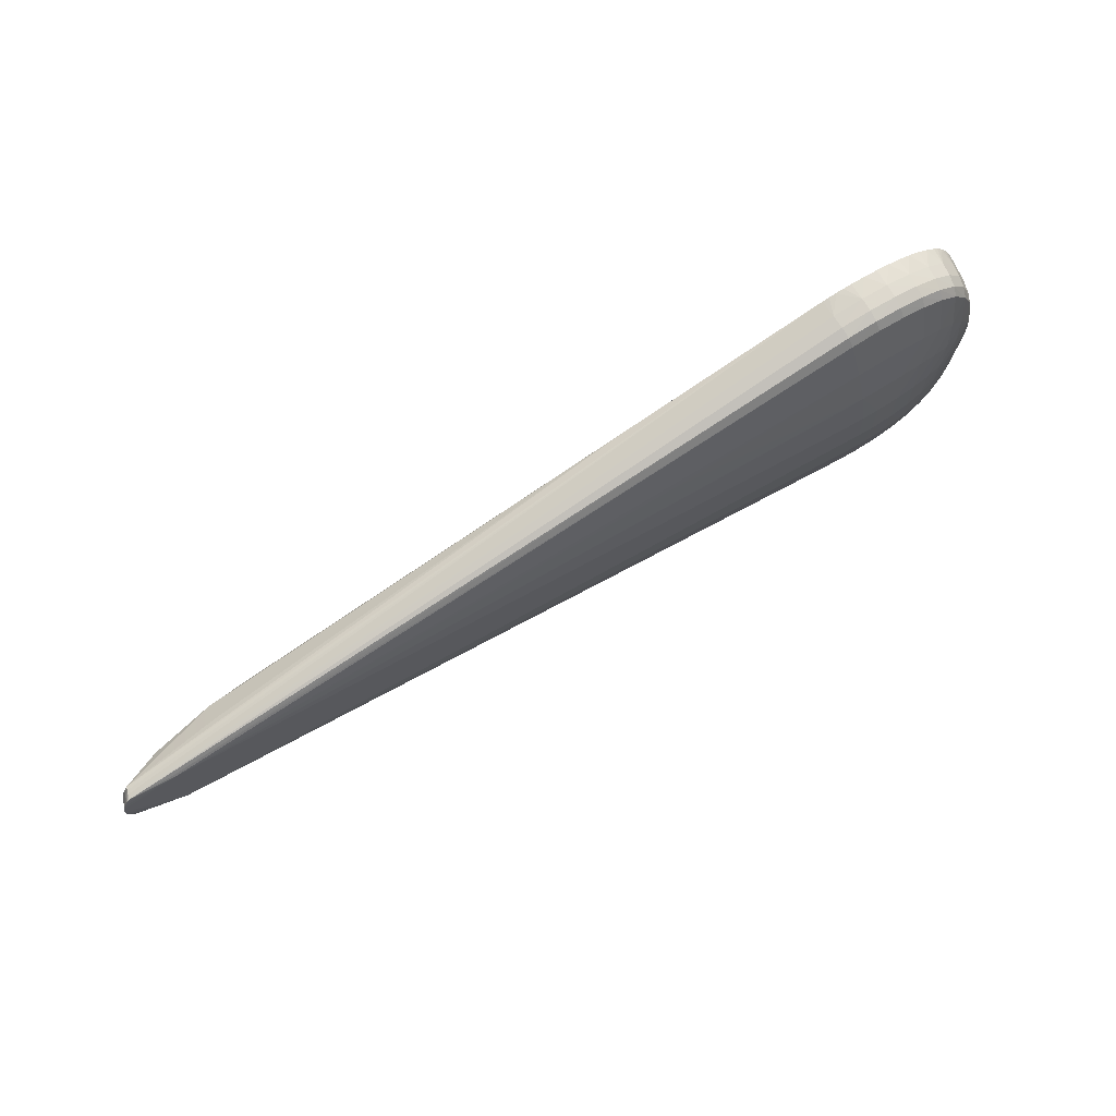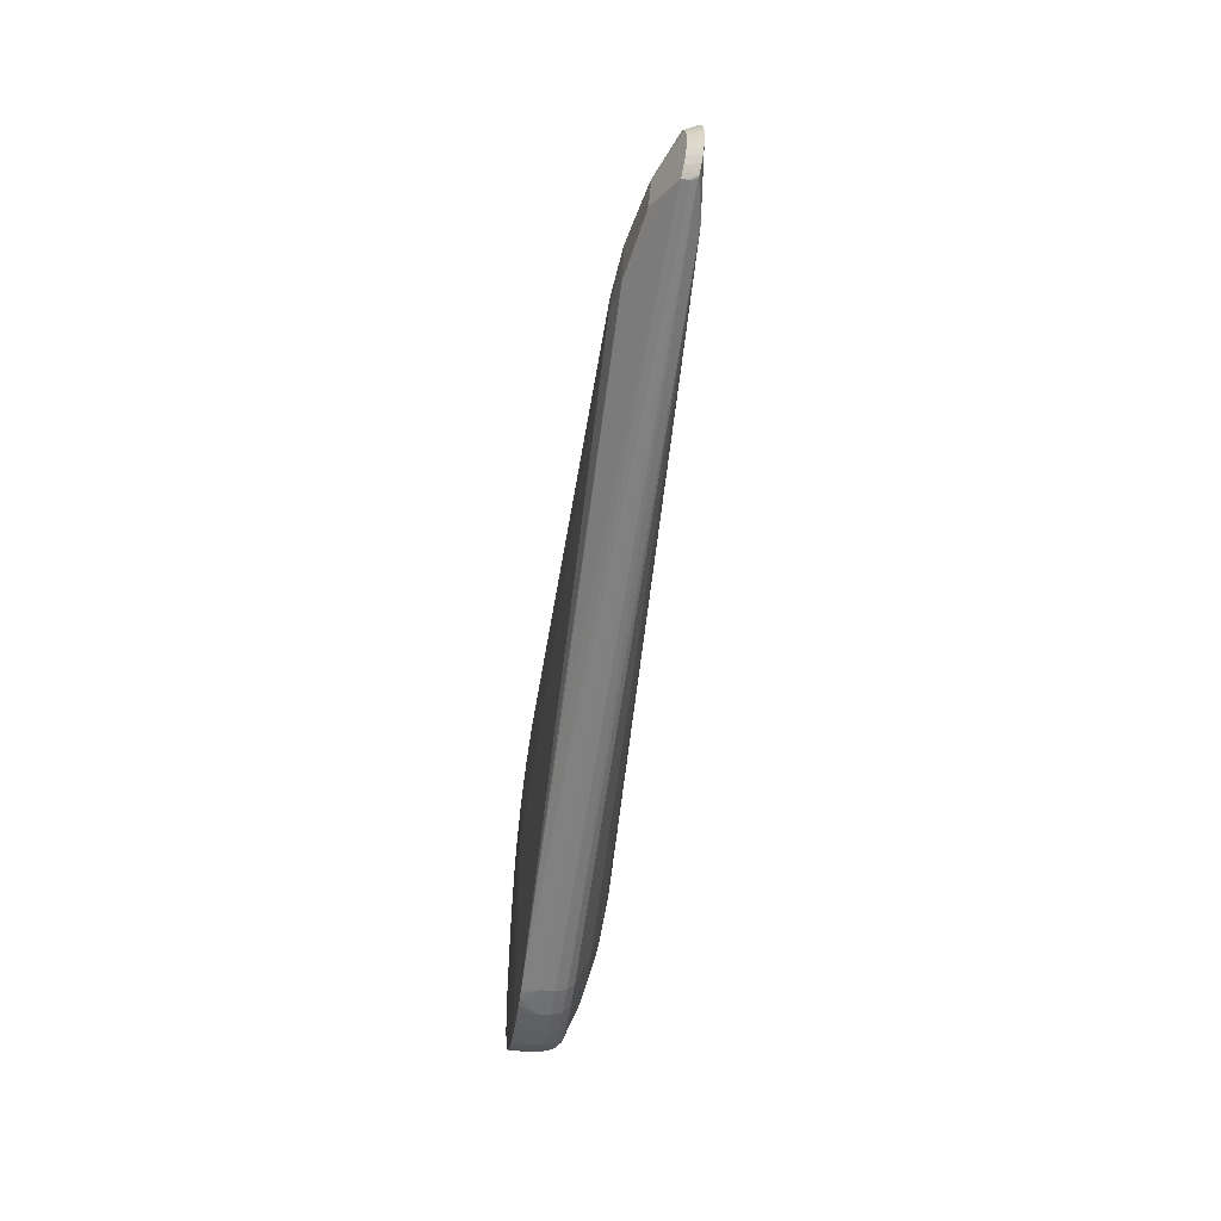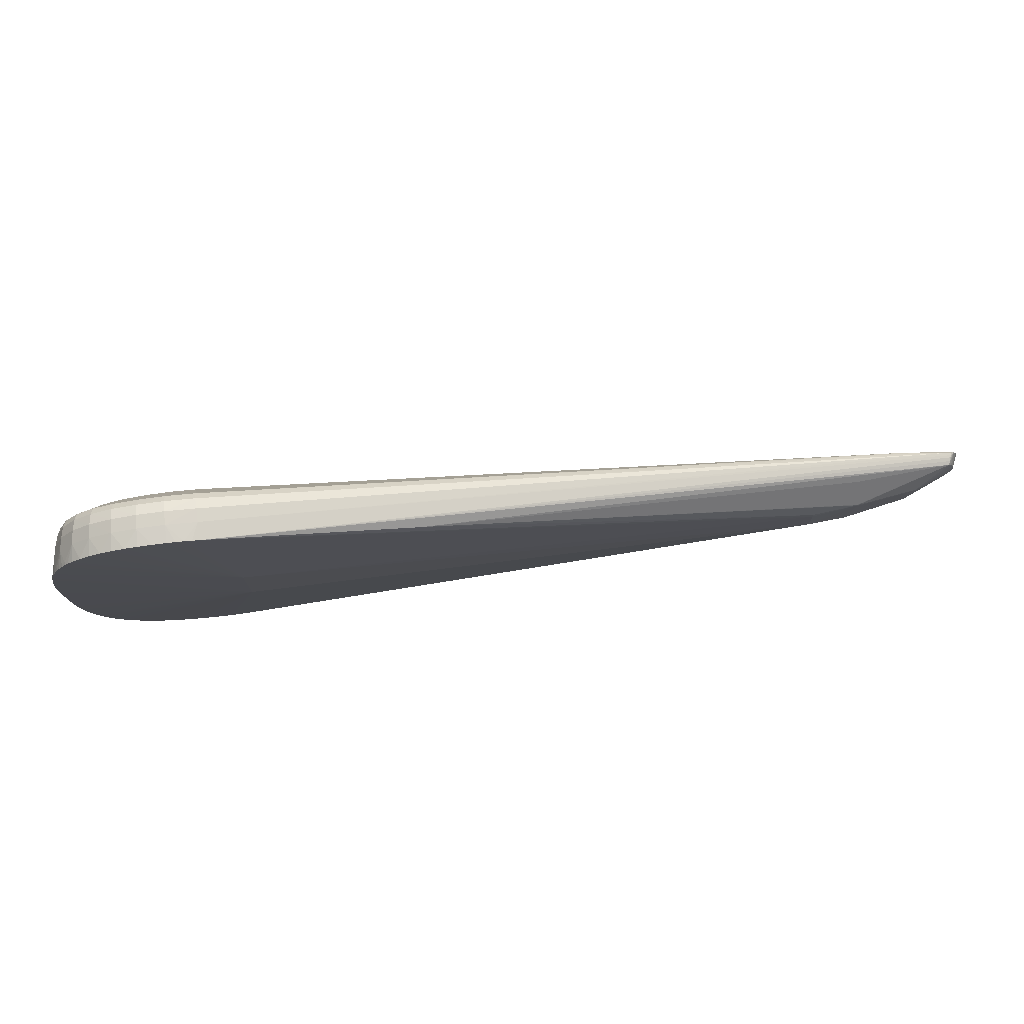
<metadata>
{"format":"obj","ext":"obj","renderer":"f3d","projection":"perspective","resolution":1024,"background":"white","views":[{"elev":73.1,"azim":148.1,"up":"+Y"},{"elev":-49.4,"azim":81.3,"up":"+Y"},{"elev":76.4,"azim":-7.3,"up":"+Y"}]}
</metadata>
<code>
v 0.3625 -0.02089 0.02063
v 0.3624 -0.02442 0.02002
v 0.3624 -0.02384 0.02046
v 0.3604 -0.02297 0.02079
v 0.3681 0.04837 -0.001552
v 0.3686 0.02177 0.01937
v 0.3657 0.02178 0.01965
v 0.3665 0.02386 0.0195
v 0.3685 0.0253 0.01871
v 0.3686 0.02472 0.01916
v 0.3955 -0.01704 0.0152
v 0.3955 -0.01999 0.01504
v 0.4016 0.0178 0.01399
v 0.434 0.04163 -0.02761
v 0.4304 0.04031 -0.02934
v 0.4297 0.03408 -0.02961
v 0.4348 0.01381 0.008591
v 0.4348 0.01676 0.008386
v 0.4368 0.01589 0.008055
v 0.4377 0.01381 0.007928
v 0.4322 -0.03769 -0.03208
v 0.4287 -0.01317 0.009756
v 0.4315 -0.01318 0.009093
v 0.4307 -0.01526 0.009245
v 0.4286 -0.01612 0.009587
v 0.4747 0.03399 -0.01116
v 0.4754 0.03298 -0.01128
v 0.4761 0.03196 -0.01139
v 0.4778 0.02936 -0.01165
v 0.481 0.02337 -0.01212
v 0.4832 0.01712 -0.01245
v 0.4845 0.01064 -0.01262
v 0.4849 0.003896 -0.01265
v 0.4844 -0.002907 -0.01253
v 0.4829 -0.01055 -0.01223
v 0.4803 -0.01764 -0.01177
v 0.4767 -0.02414 -0.01114
v 0.472 -0.03006 -0.01034
v 0.4702 -0.03199 -0.01002
v 0.4695 -0.03266 -0.009901
v 0.4687 -0.03332 -0.009779
v 0.476 0.03512 -0.01505
v 0.4698 -0.03484 -0.01361
v 0.477 0.036 -0.01907
v 0.4706 -0.03606 -0.01759
v 0.4771 0.03617 -0.02145
v 0.4794 0.03579 -0.02427
v 0.4815 0.03455 -0.02461
v 0.4824 0.03347 -0.02476
v 0.4861 0.02656 -0.02531
v 0.4887 0.01923 -0.02569
v 0.4902 0.01153 -0.0259
v 0.4907 0.00338 -0.02593
v 0.4901 -0.005325 -0.02577
v 0.4884 -0.0132 -0.02545
v 0.4856 -0.02068 -0.02495
v 0.4818 -0.02771 -0.02428
v 0.4768 -0.03432 -0.02342
v 0.4751 -0.03573 -0.02314
v 0.4729 -0.0365 -0.02276
v 0.3185 0.02216 0.02319
v 0.319 0.01607 0.02381
v -0.3085 -0.02915 0.0198
v 0.3191 -0.01439 0.02522
v -0.3085 0.04389 0.01833
v -0.5089 -0.03529 0.003853
v -0.5084 -0.04706 0.003934
v -0.5074 -0.05827 0.004016
v -0.5061 -0.06894 0.004099
v -0.5045 -0.07907 0.004183
v -0.5025 -0.08868 0.004268
v -0.5002 -0.09779 0.004353
v -0.4976 -0.1064 0.004439
v -0.4947 -0.1145 0.004526
v -0.4915 -0.1222 0.004614
v -0.488 -0.1293 0.004703
v -0.4842 -0.1361 0.004792
v -0.4802 -0.1423 0.004881
v -0.4759 -0.1482 0.004972
v -0.4713 -0.1536 0.005063
v -0.4665 -0.1587 0.005154
v -0.4562 -0.1676 0.005338
v -0.346 -0.1926 0.006866
v -0.4559 0.1703 0.003226
v -0.4711 0.1564 0.003125
v -0.4756 0.1509 0.003102
v -0.48 0.1451 0.003085
v -0.484 0.1388 0.003074
v -0.4878 0.1321 0.003069
v -0.4913 0.1249 0.00307
v -0.4945 0.1173 0.003078
v -0.4974 0.1092 0.003092
v -0.5001 0.1006 0.003114
v -0.5024 0.09146 0.003142
v -0.5044 0.08185 0.003177
v -0.506 0.07172 0.00322
v -0.5073 0.06105 0.003271
v -0.5083 0.04984 0.003329
v -0.5089 0.03807 0.003395
v -0.5091 0.02573 0.003469
v -0.5092 -0.02293 0.006816
v -0.509 -0.03527 0.006896
v -0.5084 -0.04704 0.006977
v -0.5075 -0.05825 0.007059
v -0.5062 -0.06892 0.007142
v -0.5045 -0.07905 0.007226
v -0.5026 -0.08867 0.00731
v -0.5003 -0.09777 0.007396
v -0.4977 -0.1064 0.007482
v -0.4947 -0.1145 0.007569
v -0.4915 -0.1221 0.007657
v -0.488 -0.1293 0.007745
v -0.4843 -0.136 0.007834
v -0.4802 -0.1423 0.007924
v -0.4759 -0.1482 0.008014
v -0.4713 -0.1536 0.008105
v -0.4665 -0.1587 0.008196
v -0.4562 -0.1676 0.008381
v -0.445 -0.175 0.008566
v -0.433 -0.181 0.008753
v -0.4203 -0.1857 0.008941
v -0.4069 -0.1892 0.00913
v -0.3928 -0.1916 0.009319
v -0.3783 -0.193 0.009509
v -0.3633 -0.1934 0.009698
v -0.3544 -0.1932 0.009808
v -0.346 -0.1926 0.009908
v -0.3381 -0.1916 0.01
v -0.3306 -0.1903 0.01009
v -0.07489 -0.1311 0.0129
v -0.1081 0.1429 0.01077
v -0.3303 0.1929 0.007691
v -0.3378 0.1942 0.007589
v -0.3457 0.1952 0.007484
v -0.3541 0.1958 0.007376
v -0.363 0.196 0.007264
v -0.378 0.1956 0.00708
v -0.3925 0.1943 0.006908
v -0.4066 0.1919 0.006748
v -0.42 0.1884 0.006603
v -0.4327 0.1837 0.006474
v -0.4447 0.1777 0.006362
v -0.4559 0.1703 0.006269
v -0.4663 0.1614 0.006196
v -0.4711 0.1564 0.006168
v -0.4757 0.151 0.006145
v -0.48 0.1451 0.006128
v -0.484 0.1388 0.006116
v -0.4878 0.1321 0.006111
v -0.4913 0.1249 0.006113
v -0.4946 0.1173 0.00612
v -0.4975 0.1092 0.006135
v -0.5001 0.1006 0.006156
v -0.5024 0.09148 0.006184
v -0.5044 0.08187 0.00622
v -0.506 0.07173 0.006263
v -0.5074 0.06107 0.006313
v -0.5083 0.04986 0.006371
v -0.5089 0.03809 0.006437
v -0.5092 0.02575 0.006512
v -0.484 0.1389 0.003074
v -0.4974 0.1092 0.003092
v -0.506 0.07184 0.00322
v -0.3303 0.1945 -0.01089
v -0.3628 0.1974 -0.01133
v -0.3919 0.1956 -0.01167
v -0.4189 0.1899 -0.01193
v -0.4431 0.1795 -0.01207
v -0.4641 0.1637 -0.01203
v -0.4815 0.1415 -0.01178
v -0.4946 0.1121 -0.01127
v -0.5031 0.07462 -0.01045
v -0.3306 0.1944 -0.02508
v -0.3626 0.1972 -0.02552
v -0.3914 0.1953 -0.02585
v -0.4179 0.1898 -0.02608
v -0.4416 0.1797 -0.02616
v -0.4621 0.1643 -0.026
v -0.479 0.1424 -0.02555
v -0.4919 0.1134 -0.02474
v -0.5002 0.0761 -0.0235
v -0.3311 0.1911 -0.03657
v -0.3624 0.1937 -0.03699
v -0.3909 0.1917 -0.03732
v -0.4169 0.1864 -0.03756
v -0.4402 0.1766 -0.03765
v -0.4602 0.1615 -0.03753
v -0.4767 0.1402 -0.03714
v -0.4892 0.1117 -0.03643
v -0.4974 0.07497 -0.03533
v -0.3318 0.1829 -0.044
v -0.3624 0.1853 -0.04439
v -0.3904 0.1833 -0.04473
v -0.4161 0.178 -0.04502
v -0.4389 0.1685 -0.04524
v -0.4585 0.1539 -0.04539
v -0.4746 0.1332 -0.04546
v -0.4868 0.1055 -0.04544
v -0.4947 0.06995 -0.04532
v -0.1237 0.105 -0.05324
v -0.3361 0.1393 -0.05998
v -0.3622 0.141 -0.06039
v -0.3889 0.1395 -0.06048
v -0.4133 0.1356 -0.06012
v -0.435 0.1285 -0.05932
v -0.454 0.1175 -0.05806
v -0.4699 0.102 -0.05632
v -0.4826 0.08129 -0.05411
v -0.4918 0.05463 -0.0514
v -0.4972 0.02123 -0.04818
v -0.3195 0.09036 -0.07019
v -0.3408 0.09402 -0.07101
v -0.3622 0.09493 -0.07145
v -0.3875 0.09395 -0.07129
v -0.4106 0.09133 -0.07024
v -0.4314 0.08659 -0.06837
v -0.4499 0.07928 -0.0657
v -0.4657 0.06894 -0.0623
v -0.479 0.05509 -0.0582
v -0.4894 0.03727 -0.05344
v -0.497 0.01494 -0.04807
v -0.3244 0.04591 -0.07635
v -0.3446 0.04764 -0.07733
v -0.3622 0.04792 -0.0778
v -0.3864 0.04745 -0.07744
v -0.4086 0.04614 -0.07585
v -0.4287 0.04377 -0.07313
v -0.4468 0.04011 -0.0694
v -0.4627 0.03492 -0.06478
v -0.4764 0.02796 -0.05937
v -0.5022 0.006766 -0.03847
v -0.3265 0.0007365 -0.07815
v -0.3462 0.0007456 -0.07919
v -0.3622 0.0007552 -0.07967
v -0.3859 0.0007767 -0.07924
v -0.4078 0.0008053 -0.07742
v -0.4276 0.00084 -0.07437
v -0.4455 0.00088 -0.07024
v -0.4614 0.0009244 -0.06515
v -0.5025 0.001124 -0.03843
v -0.5062 0.001195 -0.0275
v -0.5093 0.001393 0.003704
v -0.3245 -0.04349 -0.07571
v -0.3448 -0.0454 -0.0767
v -0.3622 -0.04588 -0.07718
v -0.3864 -0.04552 -0.07684
v -0.4085 -0.04426 -0.07527
v -0.4285 -0.0419 -0.07258
v -0.4464 -0.03819 -0.0689
v -0.4622 -0.03294 -0.06434
v -0.4759 -0.02592 -0.05902
v -0.3412 -0.091 -0.06971
v -0.3623 -0.09231 -0.07018
v -0.3875 -0.0916 -0.07006
v -0.4104 -0.08913 -0.06906
v -0.431 -0.08448 -0.06725
v -0.4492 -0.07719 -0.06468
v -0.4648 -0.06683 -0.06141
v -0.4779 -0.05295 -0.05748
v -0.4882 -0.03512 -0.05296
v -0.3367 -0.1355 -0.0581
v -0.3624 -0.1377 -0.05854
v -0.3889 -0.1367 -0.05867
v -0.413 -0.133 -0.05838
v -0.4344 -0.1261 -0.05768
v -0.453 -0.1152 -0.05655
v -0.4686 -0.09974 -0.05501
v -0.481 -0.07903 -0.05306
v -0.4901 -0.05241 -0.05069
v -0.4955 -0.0191 -0.0479
v -0.3326 -0.1782 -0.04175
v -0.3626 -0.1814 -0.0421
v -0.3905 -0.1799 -0.04246
v -0.4157 -0.175 -0.0428
v -0.4382 -0.1658 -0.04314
v -0.4574 -0.1513 -0.04347
v -0.4732 -0.1307 -0.04379
v -0.4851 -0.1031 -0.04412
v -0.4928 -0.06759 -0.04443
v -0.3318 -0.1867 -0.03417
v -0.3627 -0.1899 -0.03456
v -0.3909 -0.1885 -0.03492
v -0.4167 -0.1834 -0.03522
v -0.4396 -0.1739 -0.03542
v -0.4593 -0.1589 -0.03548
v -0.4754 -0.1377 -0.03535
v -0.4877 -0.1092 -0.03498
v -0.4957 -0.07256 -0.03433
v -0.3312 -0.1905 -0.02263
v -0.3629 -0.1937 -0.02304
v -0.3915 -0.1922 -0.0234
v -0.4178 -0.1869 -0.0237
v -0.4412 -0.177 -0.02389
v -0.4615 -0.1616 -0.02392
v -0.4781 -0.1398 -0.02373
v -0.4907 -0.1108 -0.02327
v -0.4989 -0.07358 -0.02248
v -0.3308 -0.1912 -0.008454
v -0.3631 -0.1944 -0.008856
v -0.3921 -0.1927 -0.009223
v -0.4189 -0.1871 -0.009556
v -0.443 -0.1768 -0.009818
v -0.4639 -0.161 -0.009977
v -0.4811 -0.1388 -0.009996
v -0.4941 -0.1094 -0.009842
v -0.5024 -0.07198 -0.009481
v -0.4665 -0.1587 0.005155
v -0.4842 -0.1361 0.004793
v -0.4976 -0.1065 0.00444
v -0.5061 -0.06906 0.0041
v -0.5092 -0.02295 0.003773
f 166 137 165
f 299 125 124
f 123 124 63
f 63 124 125
f 63 127 64
f 64 129 3
f 64 1 6
f 47 182 173
f 239 229 238
f 255 247 246
f 252 21 261
f 244 21 252
f 189 188 198
f 189 180 188
f 189 190 181
f 181 180 189
f 94 180 181
f 198 209 199
f 199 189 198
f 190 189 199
f 14 182 47
f 14 191 182
f 137 166 138
f 139 138 166
f 186 176 185
f 185 195 186
f 182 191 183
f 176 166 175
f 175 185 176
f 184 185 175
f 175 183 184
f 123 63 122
f 292 291 300
f 300 301 292
f 300 122 301
f 123 122 300
f 300 124 123
f 300 291 299
f 299 124 300
f 128 129 64
f 64 127 128
f 83 127 299
f 65 139 140
f 138 139 65
f 137 138 65
f 65 63 64
f 126 63 125
f 127 63 126
f 126 125 299
f 299 127 126
f 179 187 188
f 188 180 179
f 179 90 170
f 140 139 167
f 167 166 176
f 167 139 166
f 177 176 186
f 186 187 177
f 177 167 176
f 168 167 177
f 4 1 64
f 64 3 4
f 4 3 1
f 41 129 43
f 62 65 64
f 23 22 24
f 11 6 1
f 6 18 10
f 10 26 9
f 10 18 26
f 13 18 6
f 6 11 13
f 13 11 22
f 33 34 53
f 9 26 5
f 47 173 164
f 132 44 164
f 164 173 165
f 53 21 52
f 52 33 53
f 261 21 271
f 222 16 232
f 16 21 232
f 298 60 129
f 129 128 298
f 298 83 299
f 298 128 127
f 127 83 298
f 59 21 58
f 59 60 21
f 59 58 43
f 255 264 265
f 264 275 265
f 258 249 257
f 257 249 248
f 267 266 277
f 258 257 267
f 267 257 266
f 277 266 276
f 276 285 277
f 276 265 275
f 266 265 276
f 284 285 276
f 276 275 284
f 242 101 160
f 101 63 160
f 63 159 160
f 99 159 98
f 238 229 228
f 247 248 236
f 236 227 226
f 234 224 223
f 225 224 234
f 196 187 186
f 186 195 196
f 231 199 210
f 210 199 209
f 279 287 288
f 201 191 15
f 191 14 15
f 15 200 201
f 15 14 47
f 15 16 222
f 222 211 15
f 51 52 15
f 15 21 16
f 15 52 21
f 183 175 174
f 165 173 174
f 174 166 165
f 174 175 166
f 174 173 182
f 182 183 174
f 75 111 74
f 286 295 296
f 296 287 286
f 277 285 286
f 285 295 286
f 284 292 293
f 293 285 284
f 292 301 293
f 301 302 293
f 120 302 301
f 170 90 89
f 168 177 178
f 178 169 168
f 178 177 187
f 187 179 178
f 178 179 170
f 170 169 178
f 130 3 129
f 129 41 130
f 34 33 20
f 22 23 20
f 24 22 25
f 25 41 24
f 131 132 61
f 61 10 131
f 131 10 9
f 26 132 131
f 131 5 26
f 9 5 131
f 6 10 8
f 8 62 64
f 61 62 8
f 8 10 61
f 42 132 26
f 42 44 132
f 26 49 42
f 46 44 47
f 47 164 46
f 46 164 44
f 54 21 53
f 54 55 21
f 53 34 54
f 58 21 57
f 243 21 244
f 244 232 243
f 243 232 21
f 60 298 289
f 45 59 43
f 60 59 45
f 43 129 45
f 129 60 45
f 244 252 245
f 252 253 245
f 234 244 245
f 245 246 234
f 255 246 254
f 254 253 263
f 246 245 254
f 254 245 253
f 254 264 255
f 254 263 264
f 263 253 262
f 262 252 261
f 262 253 252
f 256 265 266
f 266 257 256
f 255 265 256
f 256 257 248
f 256 247 255
f 256 248 247
f 242 160 100
f 95 94 181
f 237 236 248
f 237 249 238
f 248 249 237
f 227 236 237
f 238 228 237
f 237 228 227
f 235 246 247
f 247 236 235
f 234 246 235
f 235 225 234
f 235 236 226
f 226 225 235
f 222 232 233
f 233 223 222
f 234 223 233
f 233 244 234
f 233 232 244
f 224 225 214
f 192 183 191
f 192 191 201
f 184 183 192
f 192 193 184
f 195 185 194
f 194 185 184
f 184 193 194
f 231 210 240
f 270 279 240
f 287 279 278
f 277 286 278
f 278 286 287
f 278 267 277
f 250 239 238
f 238 249 250
f 250 249 258
f 258 259 250
f 270 210 260
f 51 15 50
f 50 15 49
f 48 15 47
f 49 15 48
f 47 44 48
f 48 42 49
f 44 42 48
f 29 50 49
f 30 50 29
f 32 52 51
f 33 52 32
f 32 20 33
f 296 72 71
f 305 72 296
f 305 75 74
f 296 295 305
f 295 75 305
f 113 63 112
f 63 111 112
f 114 63 113
f 285 293 294
f 294 295 285
f 63 117 118
f 121 122 63
f 63 120 121
f 301 122 121
f 121 120 301
f 146 147 65
f 87 147 146
f 141 65 140
f 141 142 65
f 168 142 141
f 140 167 141
f 141 167 168
f 144 65 143
f 65 142 143
f 143 169 144
f 143 142 168
f 137 65 136
f 65 135 136
f 165 137 136
f 136 135 165
f 65 62 134
f 134 135 65
f 134 164 165
f 165 135 134
f 106 63 105
f 63 104 105
f 68 104 67
f 288 287 297
f 297 287 296
f 296 71 297
f 70 306 297
f 297 71 70
f 102 63 101
f 171 179 180
f 90 179 171
f 171 93 92
f 180 94 171
f 94 93 171
f 150 90 151
f 151 65 150
f 170 89 88
f 150 65 149
f 149 88 89
f 24 41 40
f 40 39 24
f 58 39 40
f 43 58 40
f 40 41 43
f 2 41 3
f 3 130 2
f 2 130 41
f 17 13 22
f 22 20 17
f 18 13 17
f 3 41 12
f 41 25 12
f 1 3 12
f 12 11 1
f 22 11 12
f 12 25 22
f 64 6 7
f 7 8 64
f 6 8 7
f 21 55 56
f 56 57 21
f 58 57 37
f 284 275 283
f 283 292 284
f 283 291 292
f 283 282 291
f 263 262 273
f 282 273 281
f 172 95 181
f 163 95 172
f 172 96 163
f 181 97 172
f 97 96 172
f 155 95 163
f 218 228 229
f 197 207 198
f 198 188 197
f 188 187 197
f 187 196 197
f 205 196 195
f 202 192 201
f 193 192 202
f 224 214 213
f 221 210 270
f 270 240 221
f 221 240 210
f 267 278 268
f 258 267 268
f 268 259 258
f 269 279 270
f 270 260 269
f 269 278 279
f 269 268 278
f 269 260 259
f 259 268 269
f 220 210 209
f 220 260 210
f 28 29 49
f 31 32 51
f 51 50 31
f 31 50 30
f 30 20 31
f 20 32 31
f 72 305 73
f 73 109 72
f 74 111 110
f 110 111 63
f 63 109 110
f 72 109 108
f 108 109 63
f 113 77 308
f 308 114 113
f 78 114 308
f 111 75 76
f 76 112 111
f 113 112 76
f 76 77 113
f 304 79 78
f 78 308 304
f 295 294 304
f 304 308 77
f 77 76 304
f 304 75 295
f 304 76 75
f 115 114 78
f 78 79 115
f 63 114 115
f 115 79 80
f 80 79 303
f 79 304 303
f 303 304 294
f 303 118 117
f 303 293 302
f 303 294 293
f 302 120 119
f 119 118 302
f 119 120 63
f 63 118 119
f 145 65 144
f 145 146 65
f 144 169 145
f 170 87 86
f 87 146 86
f 86 169 170
f 168 169 84
f 84 143 168
f 169 143 84
f 133 134 62
f 61 132 133
f 133 62 61
f 132 164 133
f 164 134 133
f 310 306 70
f 70 106 310
f 106 105 310
f 306 68 241
f 241 297 306
f 241 68 67
f 288 297 241
f 67 66 241
f 241 279 288
f 241 240 279
f 231 240 241
f 242 100 241
f 241 199 231
f 241 100 99
f 190 199 241
f 241 99 98
f 181 190 241
f 98 97 241
f 241 97 181
f 67 104 103
f 103 104 63
f 63 102 103
f 90 171 91
f 91 151 90
f 161 147 87
f 161 87 170
f 170 88 161
f 65 147 148
f 148 149 65
f 88 149 148
f 147 161 148
f 148 161 88
f 18 17 19
f 19 17 20
f 26 18 19
f 29 28 19
f 19 20 30
f 30 29 19
f 38 39 58
f 58 37 38
f 24 39 38
f 38 37 24
f 57 56 36
f 36 37 57
f 36 56 55
f 36 23 24
f 24 37 36
f 282 283 274
f 274 273 282
f 274 283 275
f 274 275 264
f 264 263 274
f 263 273 274
f 272 273 262
f 261 271 272
f 272 262 261
f 271 281 272
f 272 281 273
f 280 271 21
f 280 281 271
f 21 60 280
f 60 289 280
f 289 281 280
f 290 281 289
f 290 298 299
f 290 289 298
f 299 291 290
f 291 282 290
f 282 281 290
f 163 96 156
f 156 155 163
f 63 155 156
f 94 95 154
f 95 155 154
f 154 93 94
f 154 153 93
f 154 155 63
f 63 153 154
f 207 218 208
f 208 209 198
f 198 207 208
f 227 228 217
f 228 218 217
f 217 218 207
f 196 205 206
f 206 197 196
f 207 197 206
f 206 217 207
f 195 194 204
f 204 205 195
f 212 223 224
f 224 213 212
f 222 223 212
f 212 211 222
f 201 200 212
f 212 202 201
f 212 213 202
f 200 15 212
f 212 15 211
f 229 239 230
f 27 49 26
f 27 28 49
f 26 19 27
f 27 19 28
f 309 305 74
f 309 73 305
f 109 73 309
f 74 110 309
f 309 110 109
f 107 106 70
f 70 71 107
f 107 63 106
f 107 108 63
f 116 80 117
f 116 115 80
f 116 117 63
f 63 115 116
f 117 80 81
f 80 303 81
f 302 118 82
f 82 303 302
f 118 303 82
f 146 145 85
f 85 86 146
f 85 145 169
f 169 86 85
f 69 68 306
f 306 310 69
f 69 310 105
f 242 241 311
f 311 241 66
f 311 101 242
f 66 102 311
f 311 102 101
f 162 171 92
f 162 91 171
f 151 91 162
f 152 162 92
f 151 162 152
f 65 151 152
f 63 65 152
f 152 153 63
f 35 36 55
f 35 54 34
f 55 54 35
f 23 36 35
f 34 20 35
f 35 20 23
f 157 96 97
f 157 156 96
f 157 97 98
f 63 156 157
f 219 208 218
f 219 230 220
f 219 220 209
f 209 208 219
f 219 218 229
f 229 230 219
f 216 206 205
f 217 206 216
f 226 227 216
f 227 217 216
f 214 204 203
f 203 213 214
f 202 213 203
f 193 202 203
f 203 194 193
f 203 204 194
f 239 250 251
f 251 230 239
f 251 250 259
f 259 260 251
f 260 220 251
f 220 230 251
f 307 303 117
f 117 81 307
f 307 81 303
f 98 159 158
f 158 157 98
f 158 159 63
f 63 157 158
f 215 204 214
f 226 216 215
f 205 204 215
f 215 216 205
f 215 225 226
f 215 214 225
f 159 99 100
f 100 160 159
f 149 89 90
f 149 90 150
f 103 102 66
f 103 66 67
f 72 108 107
f 107 71 72
f 104 68 69
f 69 105 104
f 93 153 152
f 92 93 152

</code>
